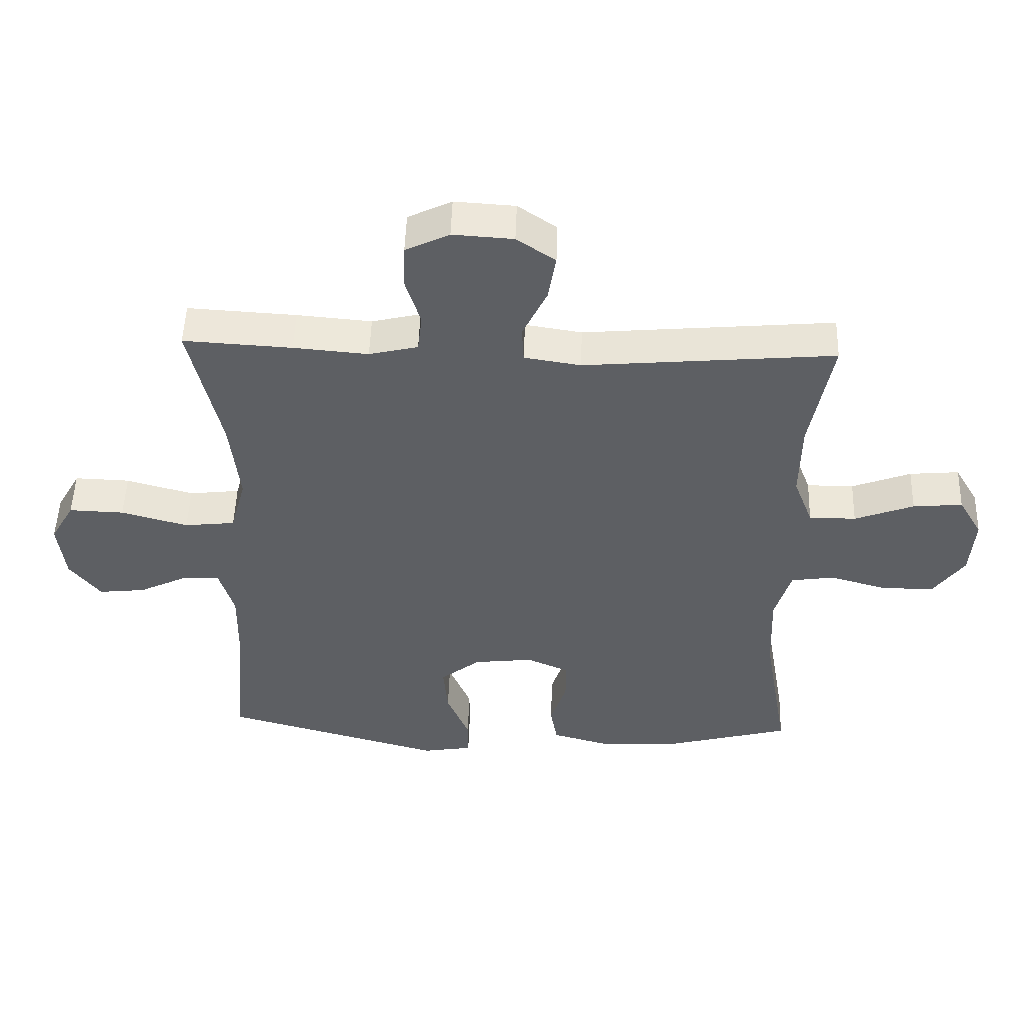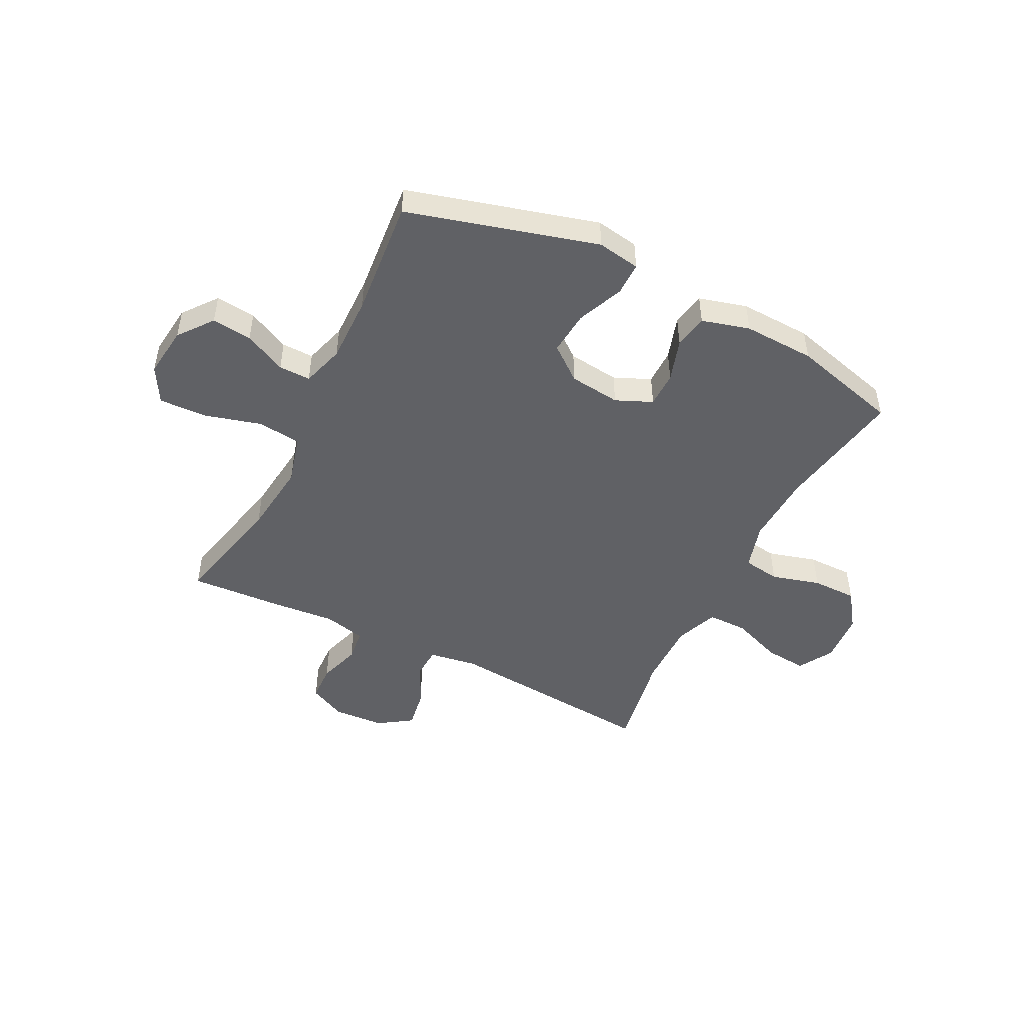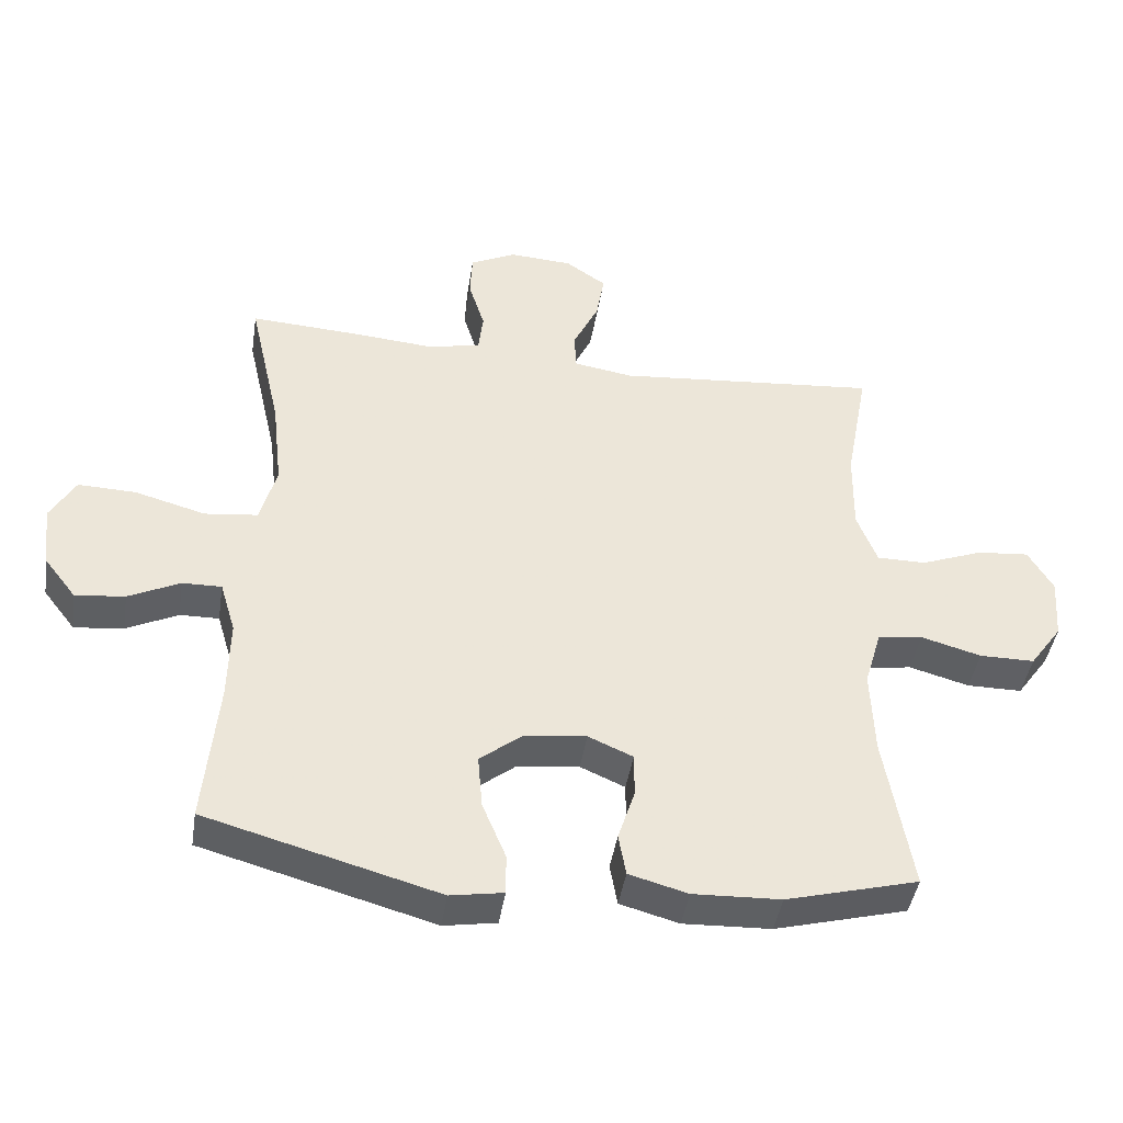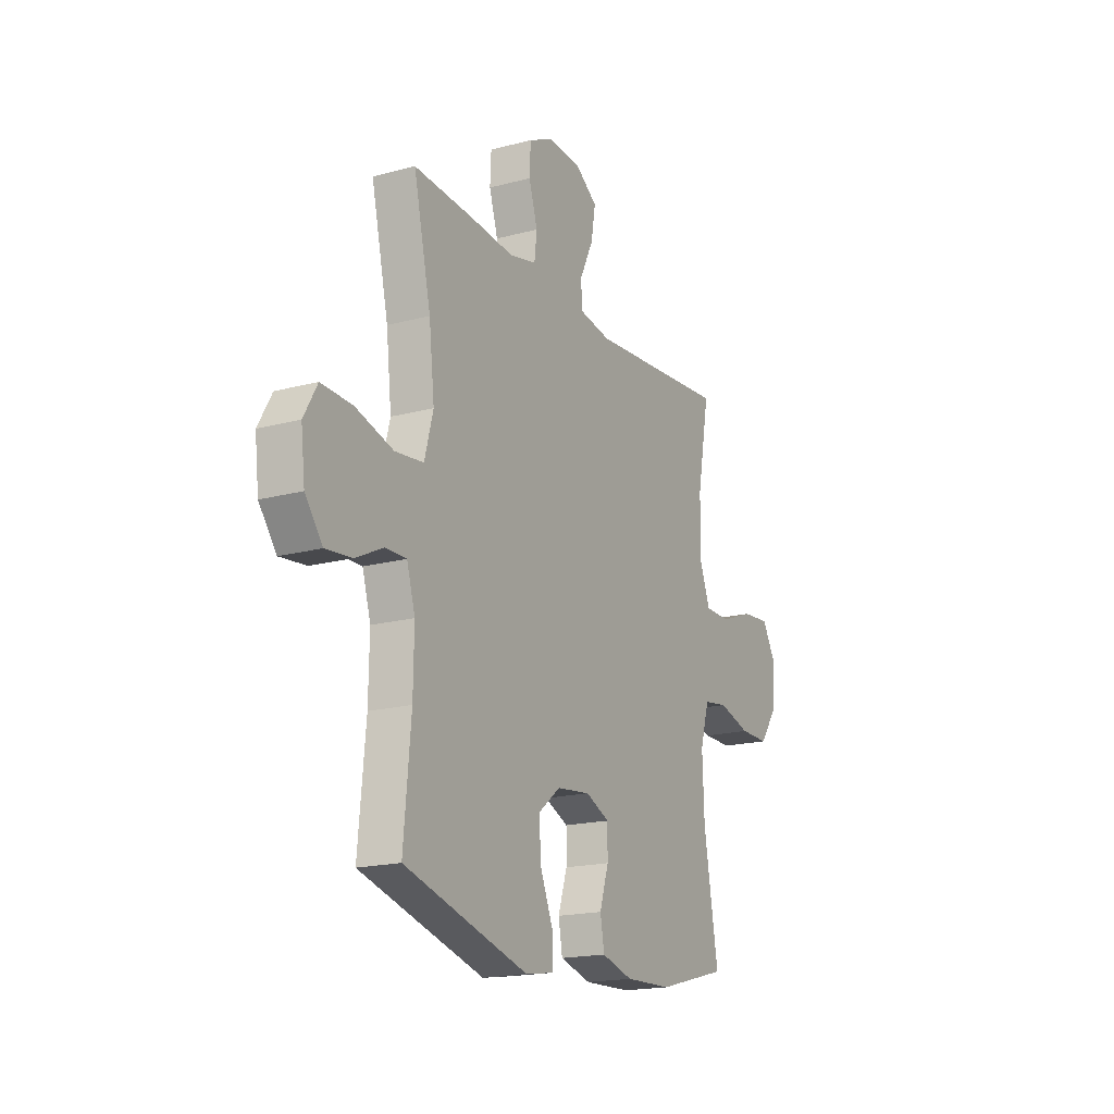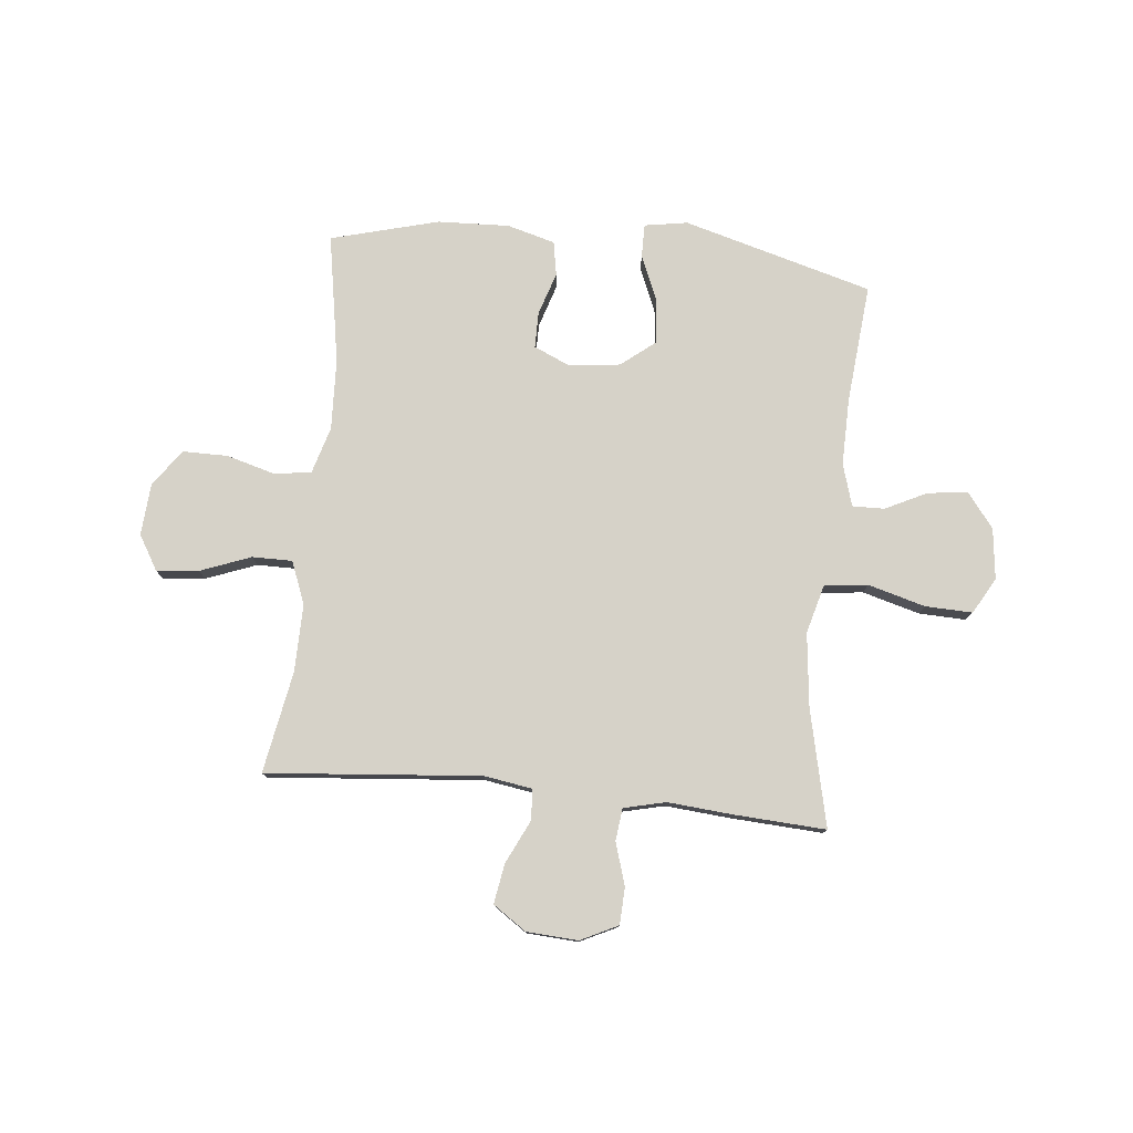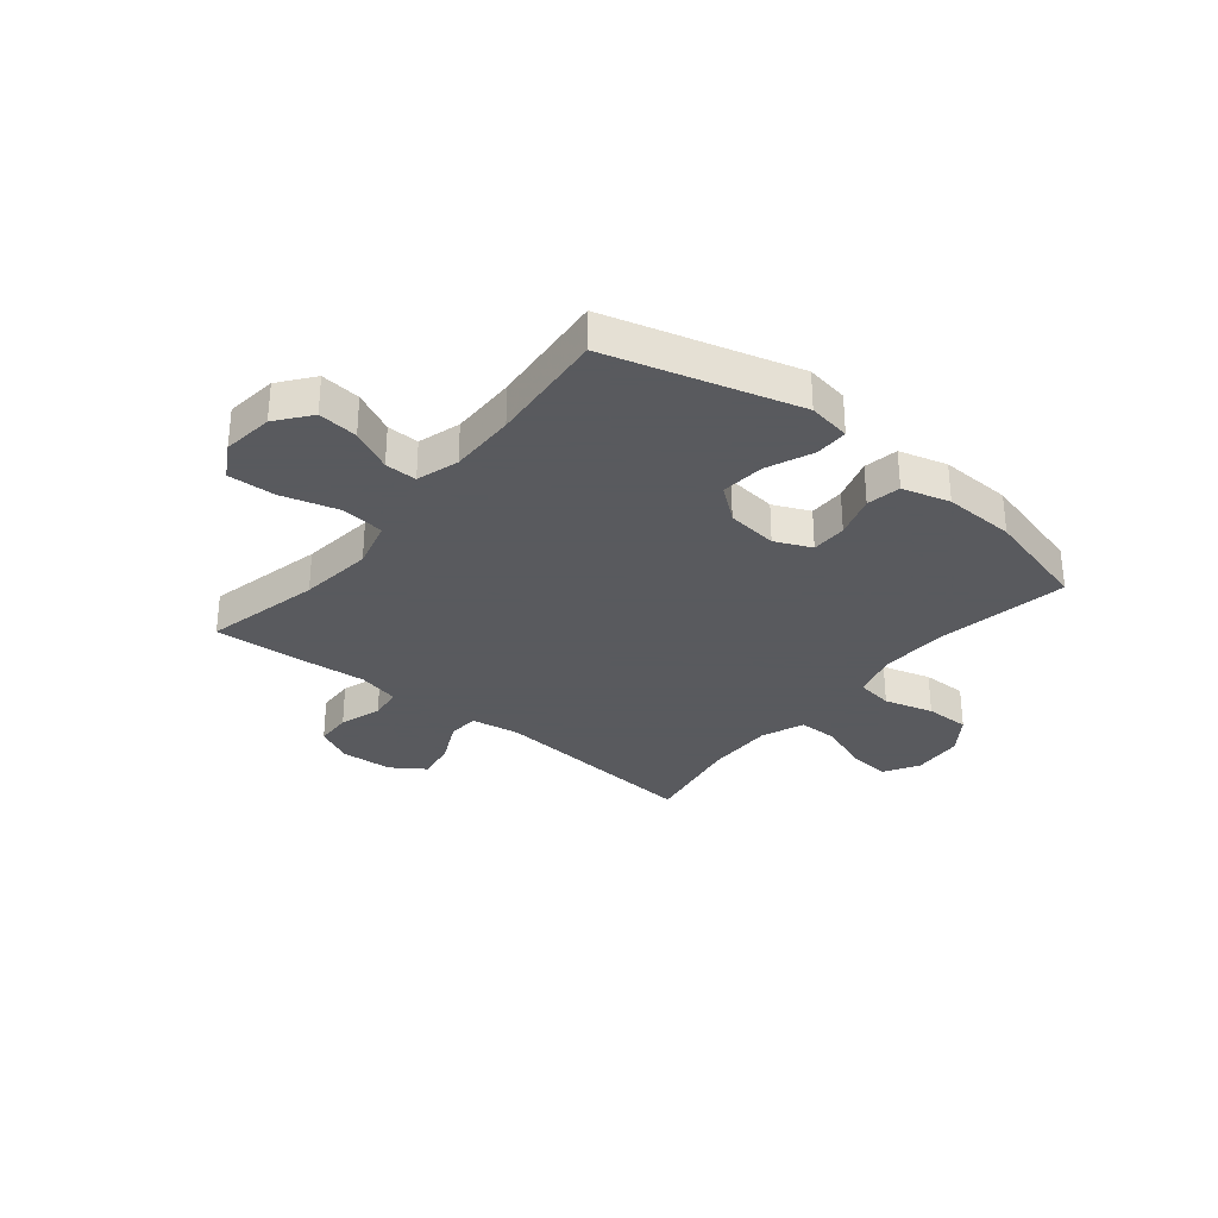
<metadata>
{"format":"obj","ext":"obj","renderer":"f3d","projection":"perspective","resolution":1024,"background":"white","views":[{"elev":50.2,"azim":-178.2,"up":"+Z"},{"elev":-48.2,"azim":153.2,"up":"+Y"},{"elev":-43.2,"azim":171.2,"up":"+Z"},{"elev":-18.2,"azim":117.5,"up":"+Z"},{"elev":78.2,"azim":5.7,"up":"+Y"},{"elev":-31.2,"azim":140.8,"up":"+Y"}]}
</metadata>
<code>
v -0.5 0.07 -0.5
v -0.46 0.07 -0.265
v -0.455 0.07 -0.137
v -0.48 0.07 -0.052
v -0.547 0.07 -0.042
v -0.636 0.07 -0.067
v -0.718 0.07 -0.067
v -0.766 0.07 0
v -0.773 0.07 0.094
v -0.736 0.07 0.157
v -0.659 0.07 0.15
v -0.567 0.07 0.115
v -0.494 0.07 0.115
v -0.464 0.07 0.193
v -0.466 0.07 0.316
v -0.5 0.07 0.5
v -0.11 0.07 0.466
v -0.022 0.07 0.48
v -0.019 0.07 0.536
v -0.057 0.07 0.615
v -0.069 0.07 0.687
v -0.009 0.07 0.728
v 0.085 0.07 0.734
v 0.153 0.07 0.701
v 0.156 0.07 0.634
v 0.132 0.07 0.557
v 0.139 0.07 0.498
v 0.215 0.07 0.48
v 0.331 0.07 0.49
v 0.5 0.07 0.5
v 0.452 0.07 0.288
v 0.437 0.07 0.154
v 0.461 0.07 0.065
v 0.54 0.07 0.056
v 0.644 0.07 0.085
v 0.73 0.07 0.088
v 0.767 0.07 0.023
v 0.756 0.07 -0.07
v 0.708 0.07 -0.132
v 0.635 0.07 -0.124
v 0.559 0.07 -0.087
v 0.501 0.07 -0.086
v 0.478 0.07 -0.163
v 0.48 0.07 -0.284
v 0.5 0.07 -0.5
v 0.156 0.07 -0.596
v 0.078 0.07 -0.583
v 0.078 0.07 -0.523
v 0.113 0.07 -0.439
v 0.12 0.07 -0.359
v 0.058 0.07 -0.31
v -0.035 0.07 -0.299
v -0.101 0.07 -0.328
v -0.101 0.07 -0.393
v -0.076 0.07 -0.471
v -0.087 0.07 -0.533
v -0.174 0.07 -0.557
v -0.304 0.07 -0.552
v -0.5 0 -0.5
v -0.46 0 -0.265
v -0.455 0 -0.137
v -0.48 0 -0.052
v -0.547 0 -0.042
v -0.636 0 -0.067
v -0.718 0 -0.067
v -0.766 0 0
v -0.773 0 0.094
v -0.736 0 0.157
v -0.659 0 0.15
v -0.567 0 0.115
v -0.494 0 0.115
v -0.464 0 0.193
v -0.466 0 0.316
v -0.5 0 0.5
v -0.11 0 0.466
v -0.022 0 0.48
v -0.019 0 0.536
v -0.057 0 0.615
v -0.069 0 0.687
v -0.009 0 0.728
v 0.085 0 0.734
v 0.153 0 0.701
v 0.156 0 0.634
v 0.132 0 0.557
v 0.139 0 0.498
v 0.215 0 0.48
v 0.331 0 0.49
v 0.5 0 0.5
v 0.452 0 0.288
v 0.437 0 0.154
v 0.461 0 0.065
v 0.54 0 0.056
v 0.644 0 0.085
v 0.73 0 0.088
v 0.767 0 0.023
v 0.756 0 -0.07
v 0.708 0 -0.132
v 0.635 0 -0.124
v 0.559 0 -0.087
v 0.501 0 -0.086
v 0.478 0 -0.163
v 0.48 0 -0.284
v 0.5 0 -0.5
v 0.156 0 -0.596
v 0.078 0 -0.583
v 0.078 0 -0.523
v 0.113 0 -0.439
v 0.12 0 -0.359
v 0.058 0 -0.31
v -0.035 0 -0.299
v -0.101 0 -0.328
v -0.101 0 -0.393
v -0.076 0 -0.471
v -0.087 0 -0.533
v -0.174 0 -0.557
v -0.304 0 -0.552
f 58 1 2
f 57 58 2
f 56 57 2
f 55 56 2
f 54 55 2
f 53 54 2 3
f 52 53 3 4
f 51 52 4
f 47 48 49
f 46 47 49
f 45 46 49
f 44 45 49
f 43 44 49 50
f 42 43 50 51
f 39 40 41
f 38 39 41
f 37 38 41
f 36 37 41
f 35 36 41
f 34 35 41
f 33 34 41 42
f 42 51 4
f 33 42 4
f 32 33 4
f 28 29 30 31
f 32 4 5
f 31 32 5
f 28 31 5
f 27 28 5
f 24 25 26
f 23 24 26
f 22 23 26
f 21 22 26
f 20 21 26
f 19 20 26
f 18 19 26 27
f 15 16 17
f 17 18 27
f 15 17 27
f 14 15 27
f 10 11 12
f 9 10 12
f 8 9 12
f 7 8 12
f 6 7 12
f 5 6 12
f 5 12 13
f 5 13 14 27
f 60 59 116
f 60 116 115
f 60 115 114
f 60 114 113
f 60 113 112
f 61 60 112 111
f 62 61 111 110
f 62 110 109
f 107 106 105
f 107 105 104
f 107 104 103
f 107 103 102
f 108 107 102 101
f 109 108 101 100
f 99 98 97
f 99 97 96
f 99 96 95
f 99 95 94
f 99 94 93
f 99 93 92
f 100 99 92 91
f 62 109 100
f 62 100 91
f 62 91 90
f 89 88 87 86
f 63 62 90
f 63 90 89
f 63 89 86
f 63 86 85
f 84 83 82
f 84 82 81
f 84 81 80
f 84 80 79
f 84 79 78
f 84 78 77
f 85 84 77 76
f 75 74 73
f 85 76 75
f 85 75 73
f 85 73 72
f 70 69 68
f 70 68 67
f 70 67 66
f 70 66 65
f 70 65 64
f 70 64 63
f 71 70 63
f 85 72 71 63
f 1 59 60 2
f 2 60 61 3
f 3 61 62 4
f 4 62 63 5
f 5 63 64 6
f 6 64 65 7
f 7 65 66 8
f 8 66 67 9
f 9 67 68 10
f 10 68 69 11
f 11 69 70 12
f 12 70 71 13
f 13 71 72 14
f 14 72 73 15
f 15 73 74 16
f 16 74 75 17
f 17 75 76 18
f 18 76 77 19
f 19 77 78 20
f 20 78 79 21
f 21 79 80 22
f 22 80 81 23
f 23 81 82 24
f 24 82 83 25
f 25 83 84 26
f 26 84 85 27
f 27 85 86 28
f 28 86 87 29
f 29 87 88 30
f 30 88 89 31
f 31 89 90 32
f 32 90 91 33
f 33 91 92 34
f 34 92 93 35
f 35 93 94 36
f 36 94 95 37
f 37 95 96 38
f 38 96 97 39
f 39 97 98 40
f 40 98 99 41
f 41 99 100 42
f 42 100 101 43
f 43 101 102 44
f 44 102 103 45
f 45 103 104 46
f 46 104 105 47
f 47 105 106 48
f 48 106 107 49
f 49 107 108 50
f 50 108 109 51
f 51 109 110 52
f 52 110 111 53
f 53 111 112 54
f 54 112 113 55
f 55 113 114 56
f 56 114 115 57
f 57 115 116 58
f 58 116 59 1

</code>
